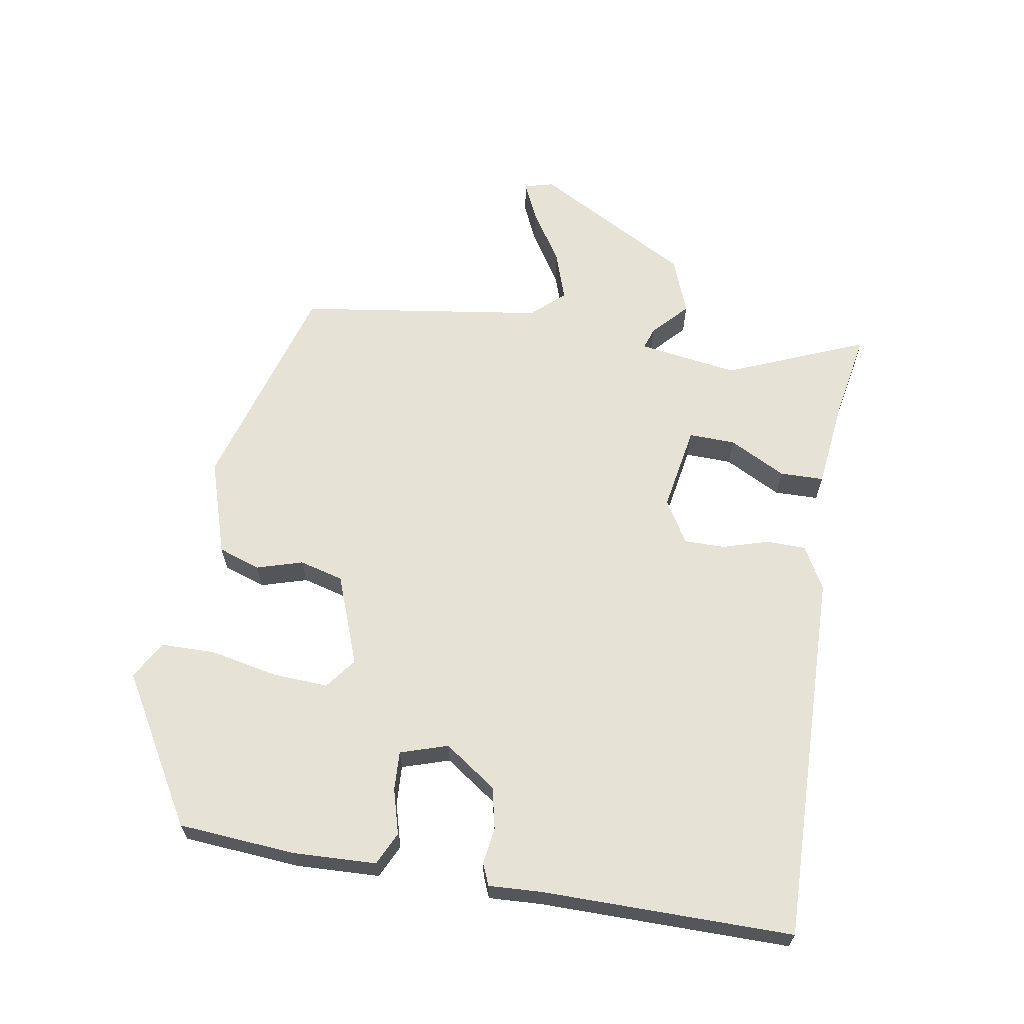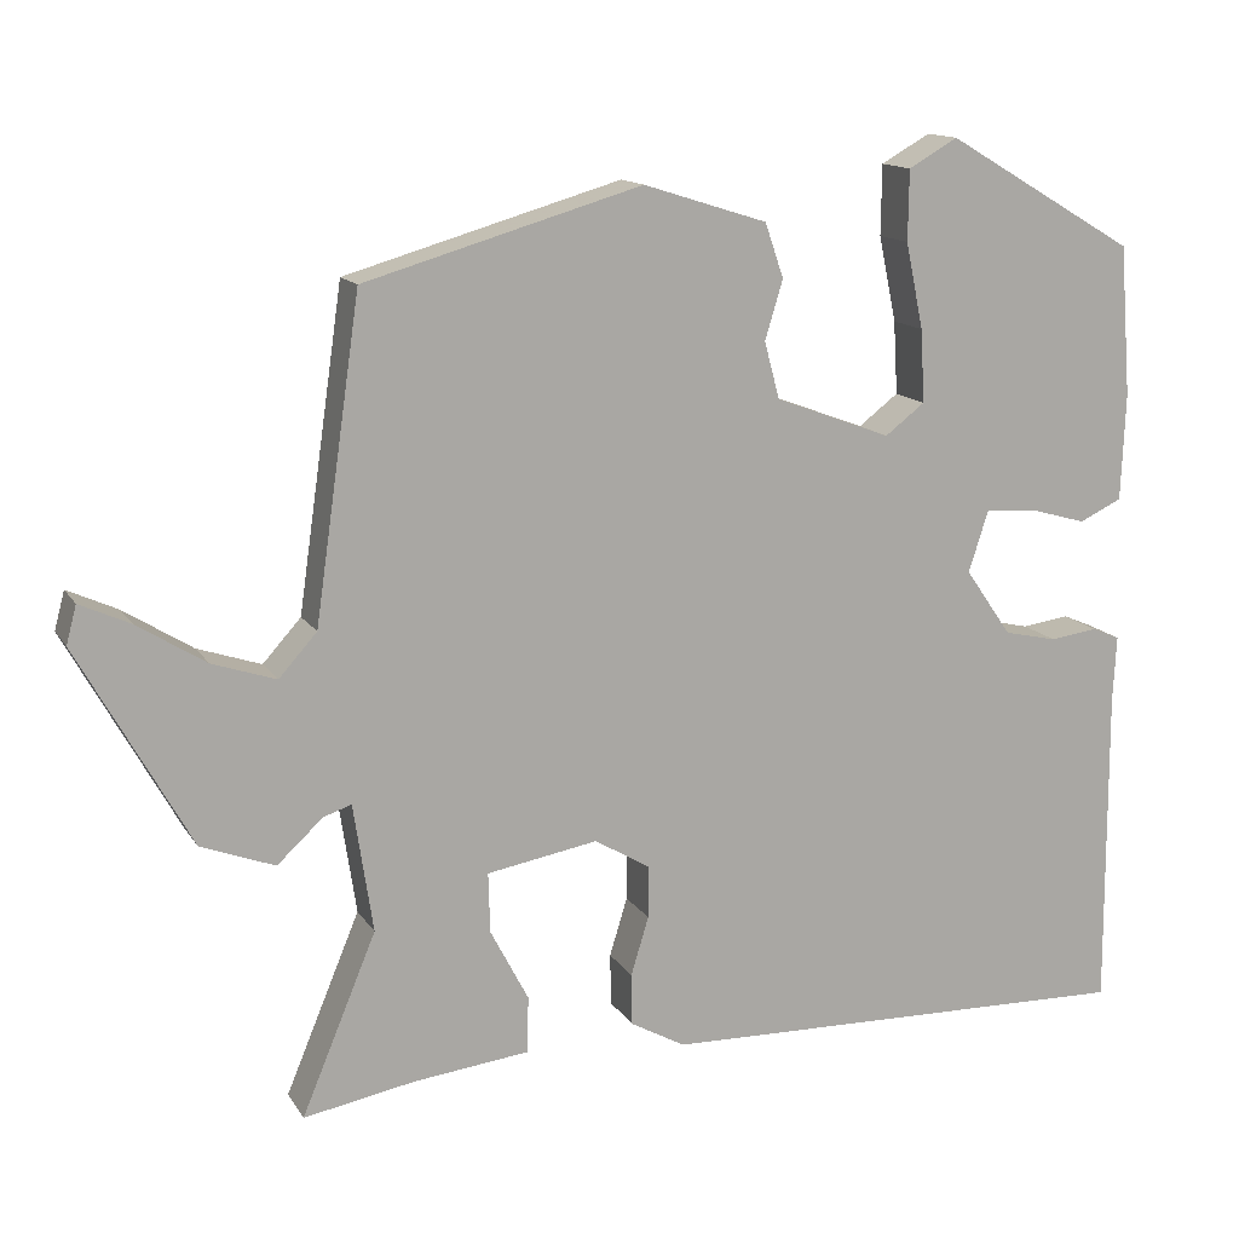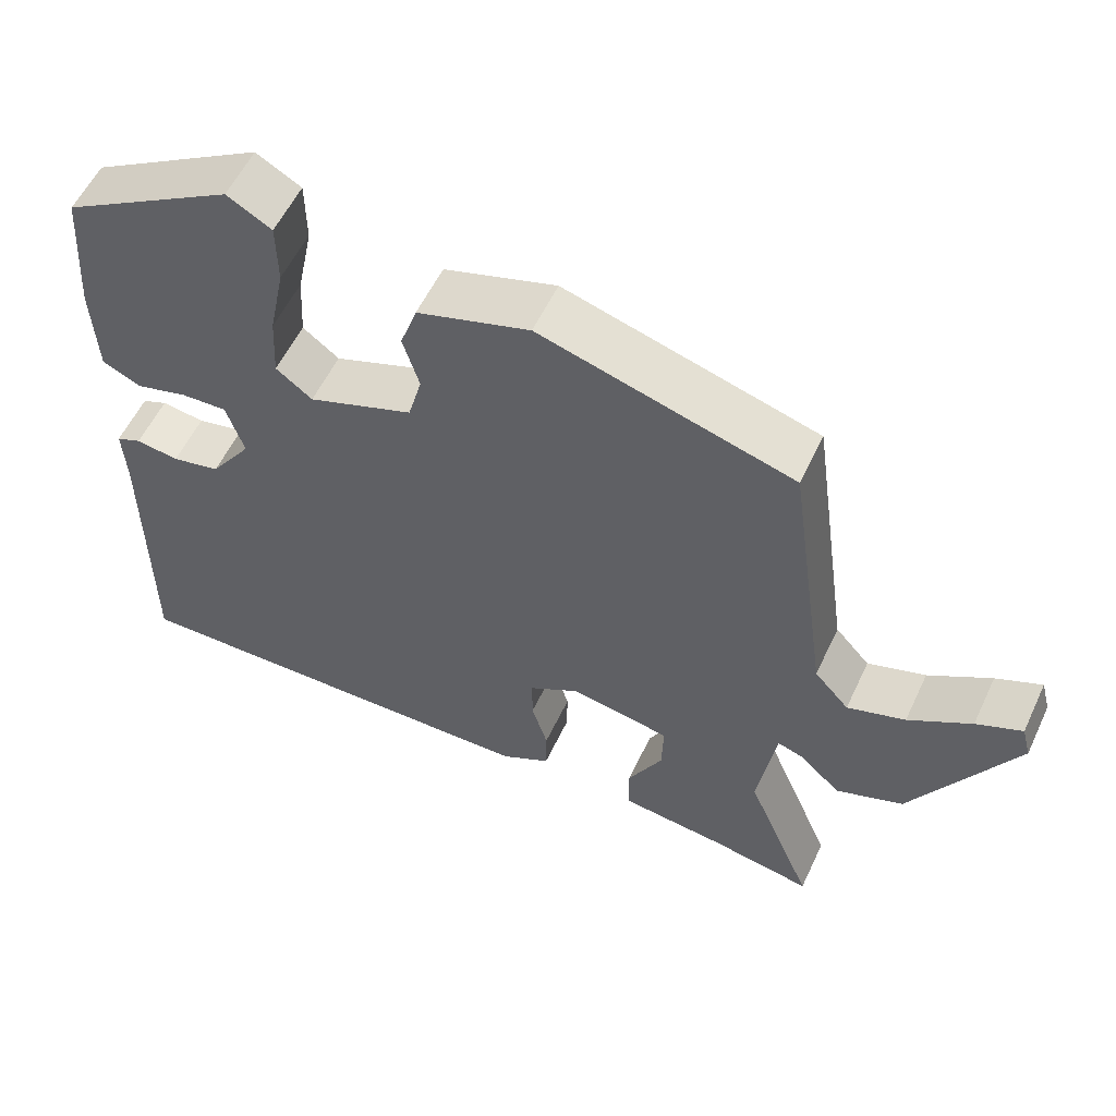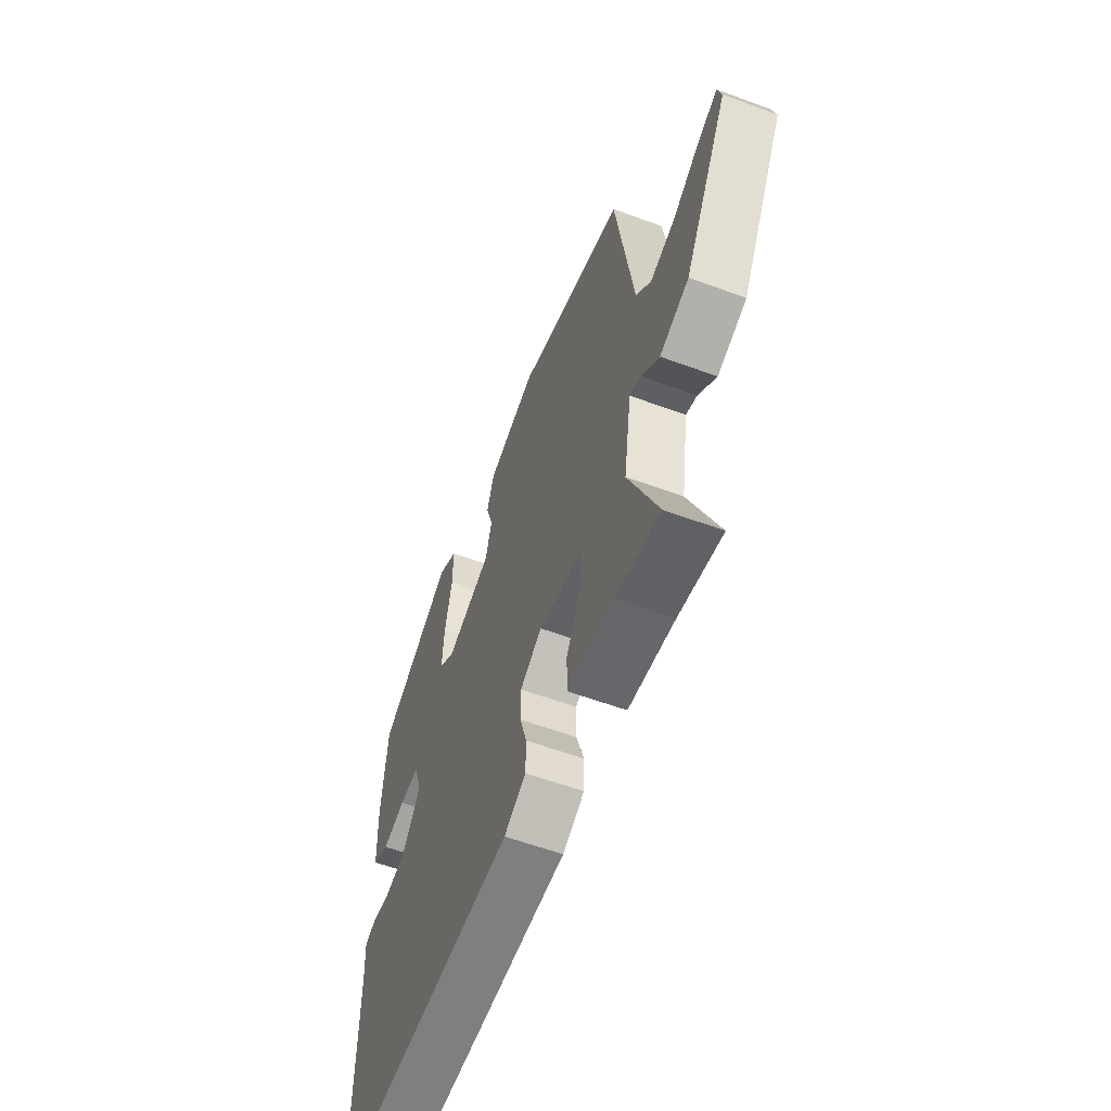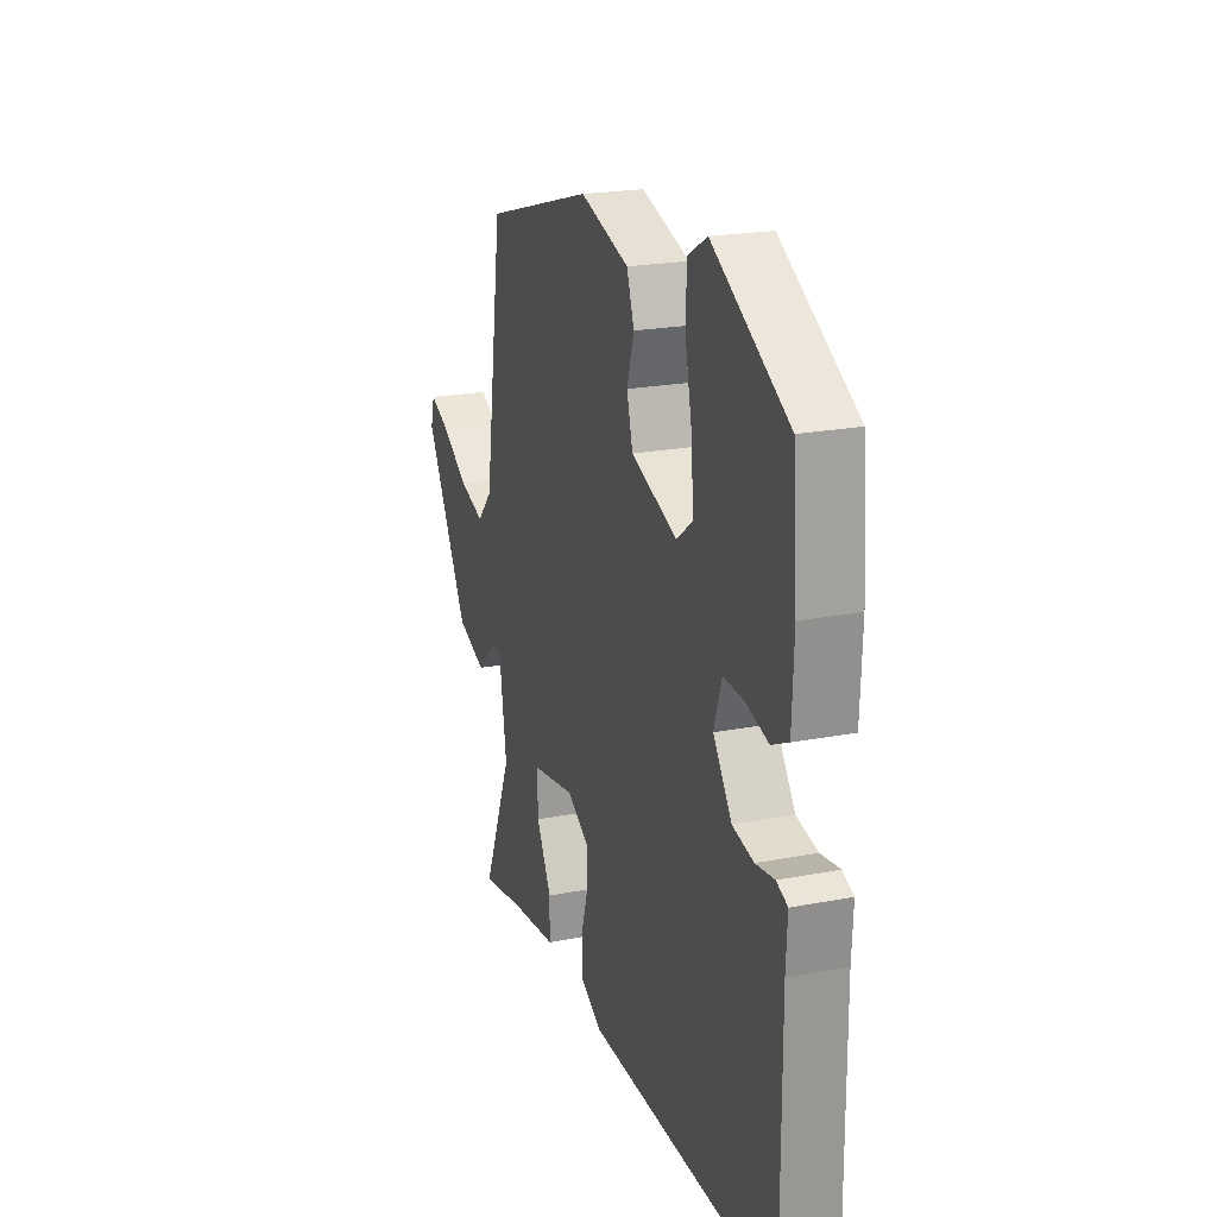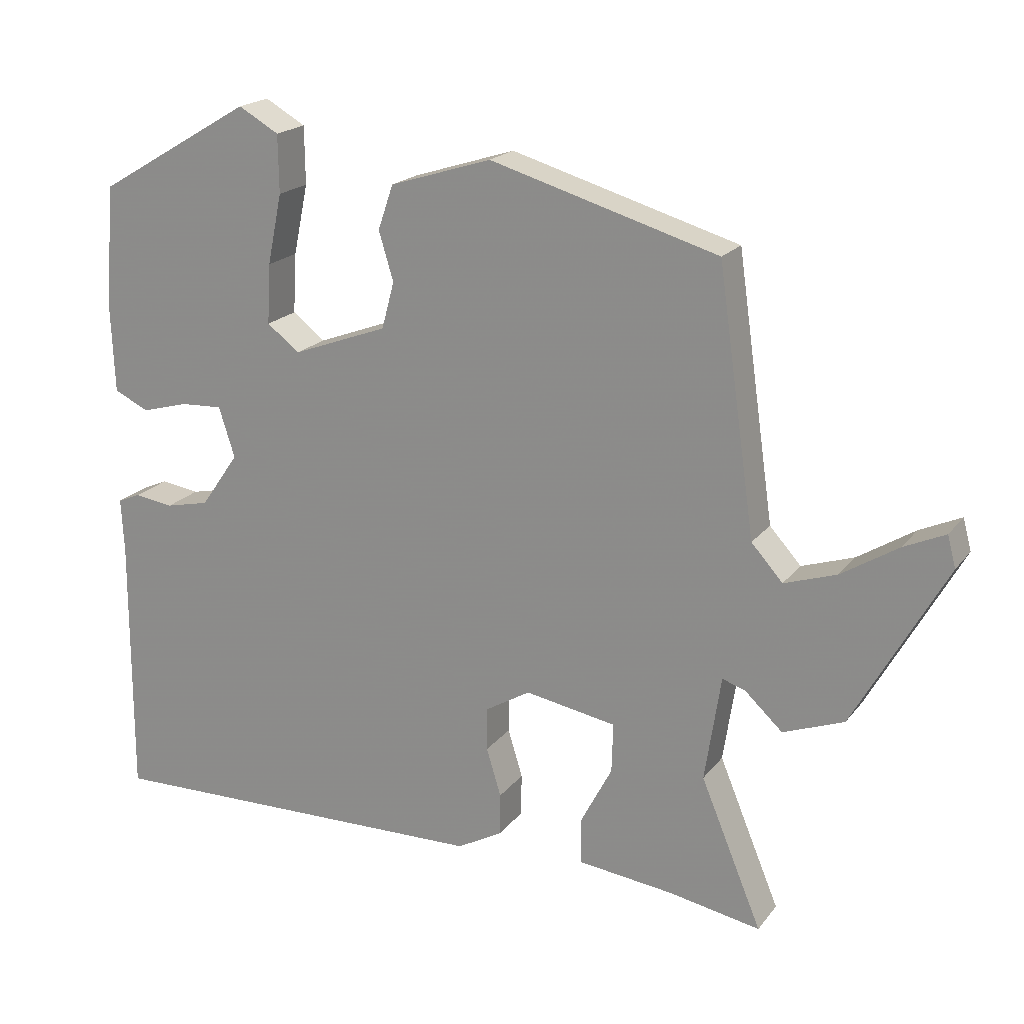
<metadata>
{"format":"obj","ext":"obj","renderer":"f3d","projection":"perspective","resolution":1024,"background":"white","views":[{"elev":63.9,"azim":99.5,"up":"+Y"},{"elev":13.8,"azim":-21.0,"up":"+Z"},{"elev":56.8,"azim":-154.9,"up":"+Z"},{"elev":-58.6,"azim":-110.9,"up":"+Z"},{"elev":21.4,"azim":71.0,"up":"+Z"},{"elev":19.6,"azim":-153.8,"up":"+Z"}]}
</metadata>
<code>
v 0.483 0.07 -0.529
v -0.085 0.07 -0.516
v -0.15 0.07 -0.48
v -0.151 0.07 -0.419
v -0.13 0.07 -0.35
v -0.13 0.07 -0.288
v -0.195 0.07 -0.249
v -0.326 0.07 -0.272
v -0.324 0.07 -0.343
v -0.279 0.07 -0.429
v -0.28 0.07 -0.496
v -0.418 0.07 -0.512
v -0.549 0.07 -0.536
v -0.461 0.07 -0.324
v -0.484 0.07 -0.172
v -0.517 0.07 -0.183
v -0.571 0.07 -0.233
v -0.658 0.07 -0.2
v -0.79 0.07 0.037
v -0.778 0.07 0.082
v -0.719 0.07 0.055
v -0.638 0.07 0.004
v -0.563 0.07 -0.021
v -0.518 0.07 0.029
v -0.464 0.07 0.404
v -0.137 0.07 0.499
v 0.009 0.07 0.453
v 0.031 0.07 0.389
v 0.01 0.07 0.319
v 0.028 0.07 0.252
v 0.165 0.07 0.201
v 0.212 0.07 0.237
v 0.207 0.07 0.323
v 0.186 0.07 0.424
v 0.187 0.07 0.507
v 0.245 0.07 0.54
v 0.47 0.07 0.408
v 0.484 0.07 0.23
v 0.479 0.07 0.104
v 0.429 0.07 0.08
v 0.361 0.07 0.099
v 0.301 0.07 0.102
v 0.278 0.07 0.03
v 0.333 0.07 -0.049
v 0.396 0.07 -0.063
v 0.452 0.07 -0.055
v 0.485 0.07 -0.069
v 0.481 0.07 -0.148
v 0.483 0 -0.529
v -0.085 0 -0.516
v -0.15 0 -0.48
v -0.151 0 -0.419
v -0.13 0 -0.35
v -0.13 0 -0.288
v -0.195 0 -0.249
v -0.326 0 -0.272
v -0.324 0 -0.343
v -0.279 0 -0.429
v -0.28 0 -0.496
v -0.418 0 -0.512
v -0.549 0 -0.536
v -0.461 0 -0.324
v -0.484 0 -0.172
v -0.517 0 -0.183
v -0.571 0 -0.233
v -0.658 0 -0.2
v -0.79 0 0.037
v -0.778 0 0.082
v -0.719 0 0.055
v -0.638 0 0.004
v -0.563 0 -0.021
v -0.518 0 0.029
v -0.464 0 0.404
v -0.137 0 0.499
v 0.009 0 0.453
v 0.031 0 0.389
v 0.01 0 0.319
v 0.028 0 0.252
v 0.165 0 0.201
v 0.212 0 0.237
v 0.207 0 0.323
v 0.186 0 0.424
v 0.187 0 0.507
v 0.245 0 0.54
v 0.47 0 0.408
v 0.484 0 0.23
v 0.479 0 0.104
v 0.429 0 0.08
v 0.361 0 0.099
v 0.301 0 0.102
v 0.278 0 0.03
v 0.333 0 -0.049
v 0.396 0 -0.063
v 0.452 0 -0.055
v 0.485 0 -0.069
v 0.481 0 -0.148
f 45 46 47 48
f 3 4 5
f 2 3 5
f 1 2 5
f 48 1 5
f 45 48 5
f 44 45 5
f 43 44 5 6
f 42 43 6 7
f 39 40 41
f 38 39 41
f 37 38 41
f 36 37 41
f 35 36 41
f 34 35 41
f 33 34 41
f 32 33 41 42
f 42 7 8
f 32 42 8
f 31 32 8
f 27 28 29
f 26 27 29
f 25 26 29
f 24 25 29
f 23 24 29 30
f 20 21 22
f 19 20 22
f 18 19 22
f 17 18 22
f 16 17 22
f 15 16 22 23
f 12 13 14
f 12 14 15
f 11 12 15
f 10 11 15
f 9 10 15
f 8 9 15 23
f 8 23 30 31
f 96 95 94 93
f 53 52 51
f 53 51 50
f 53 50 49
f 53 49 96
f 53 96 93
f 53 93 92
f 54 53 92 91
f 55 54 91 90
f 89 88 87
f 89 87 86
f 89 86 85
f 89 85 84
f 89 84 83
f 89 83 82
f 89 82 81
f 90 89 81 80
f 56 55 90
f 56 90 80
f 56 80 79
f 77 76 75
f 77 75 74
f 77 74 73
f 77 73 72
f 78 77 72 71
f 70 69 68
f 70 68 67
f 70 67 66
f 70 66 65
f 70 65 64
f 71 70 64 63
f 62 61 60
f 63 62 60
f 63 60 59
f 63 59 58
f 63 58 57
f 71 63 57 56
f 79 78 71 56
f 1 49 50 2
f 2 50 51 3
f 3 51 52 4
f 4 52 53 5
f 5 53 54 6
f 6 54 55 7
f 7 55 56 8
f 8 56 57 9
f 9 57 58 10
f 10 58 59 11
f 11 59 60 12
f 12 60 61 13
f 13 61 62 14
f 14 62 63 15
f 15 63 64 16
f 16 64 65 17
f 17 65 66 18
f 18 66 67 19
f 19 67 68 20
f 20 68 69 21
f 21 69 70 22
f 22 70 71 23
f 23 71 72 24
f 24 72 73 25
f 25 73 74 26
f 26 74 75 27
f 27 75 76 28
f 28 76 77 29
f 29 77 78 30
f 30 78 79 31
f 31 79 80 32
f 32 80 81 33
f 33 81 82 34
f 34 82 83 35
f 35 83 84 36
f 36 84 85 37
f 37 85 86 38
f 38 86 87 39
f 39 87 88 40
f 40 88 89 41
f 41 89 90 42
f 42 90 91 43
f 43 91 92 44
f 44 92 93 45
f 45 93 94 46
f 46 94 95 47
f 47 95 96 48
f 48 96 49 1

</code>
